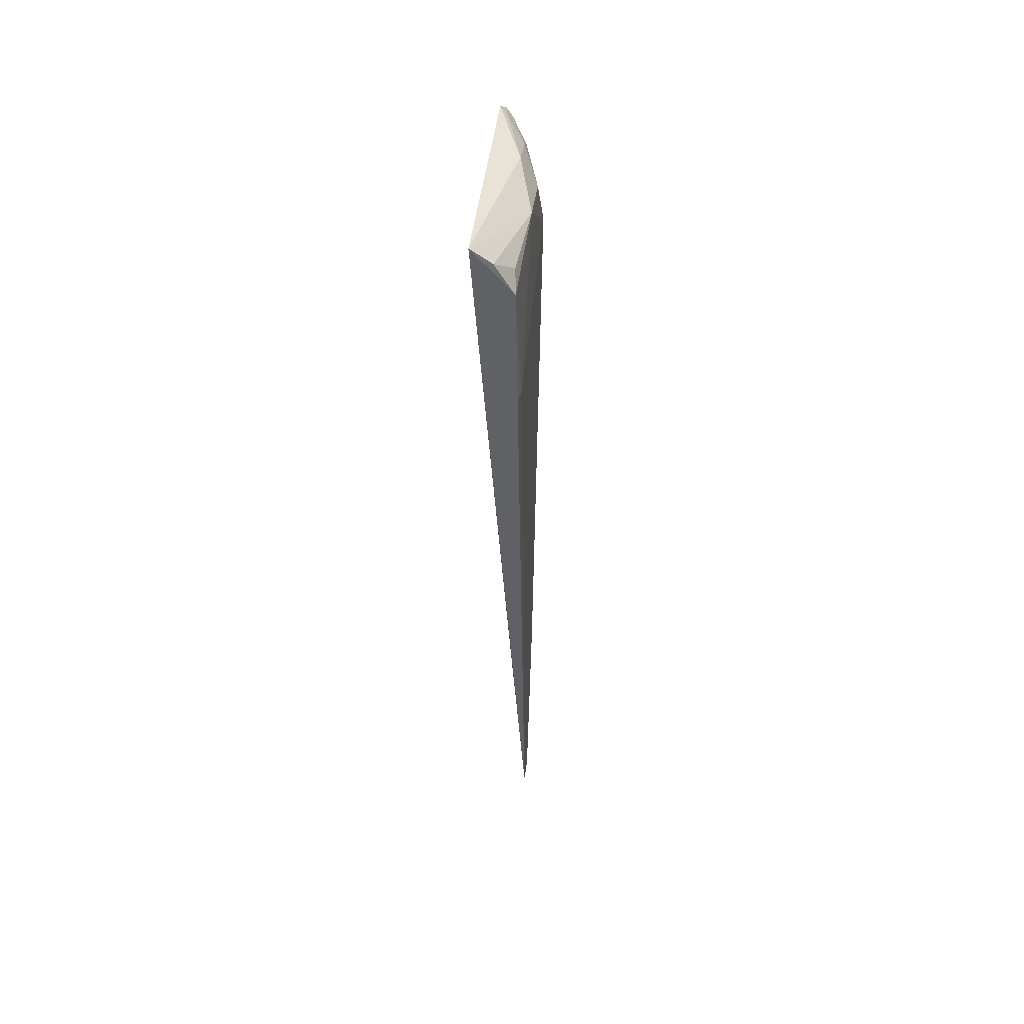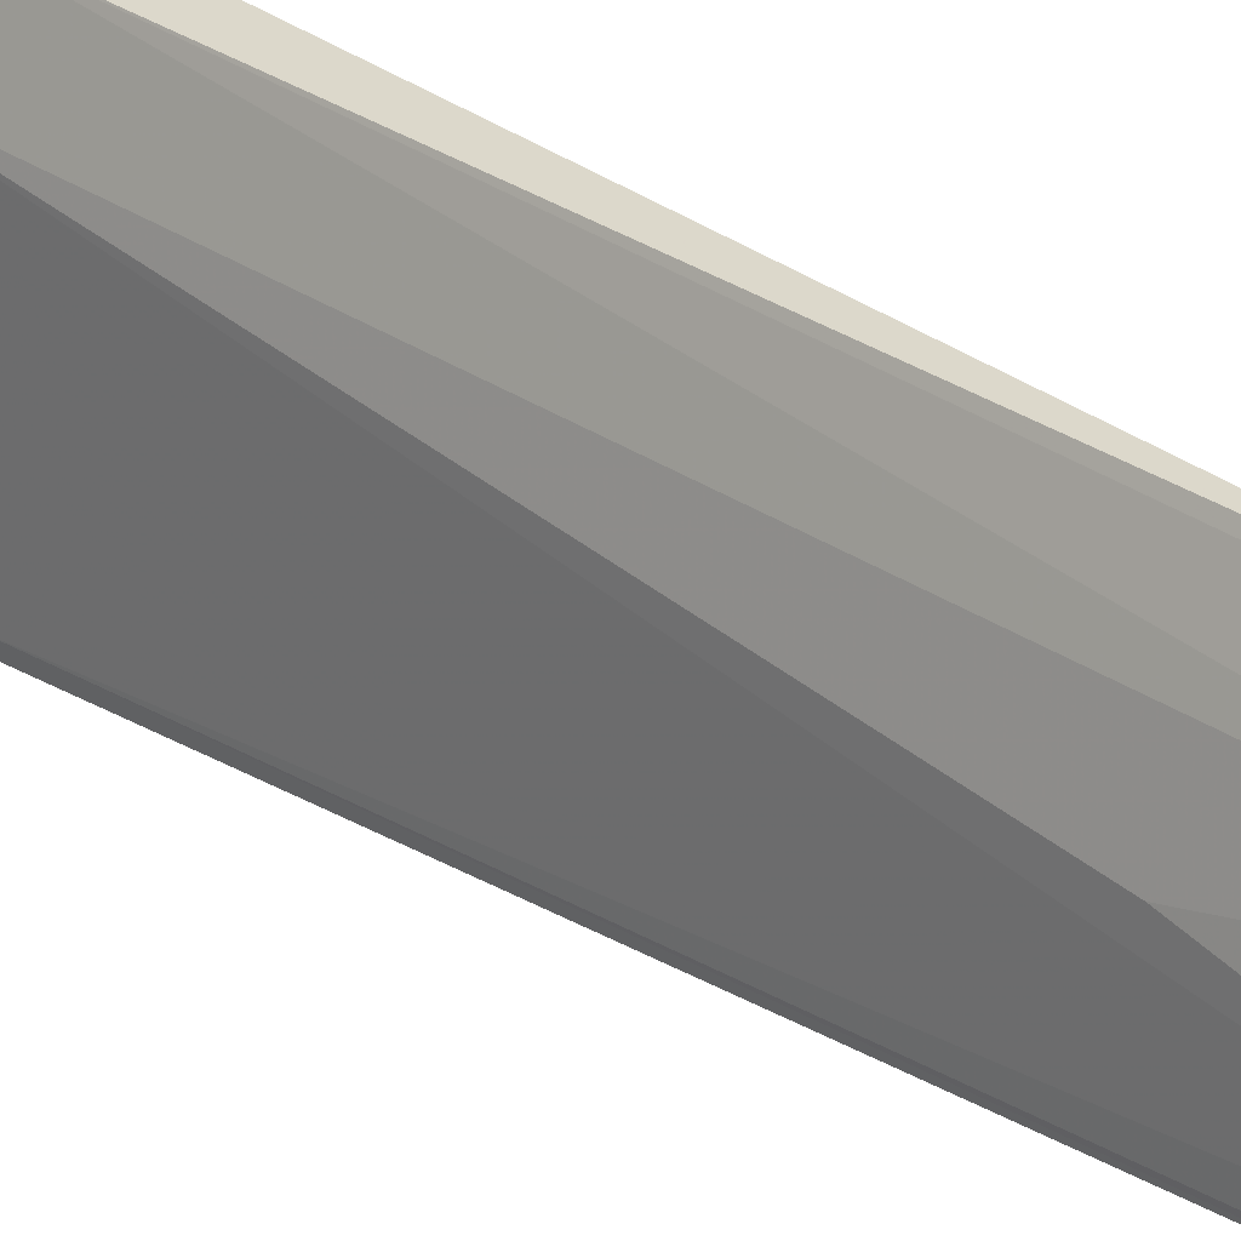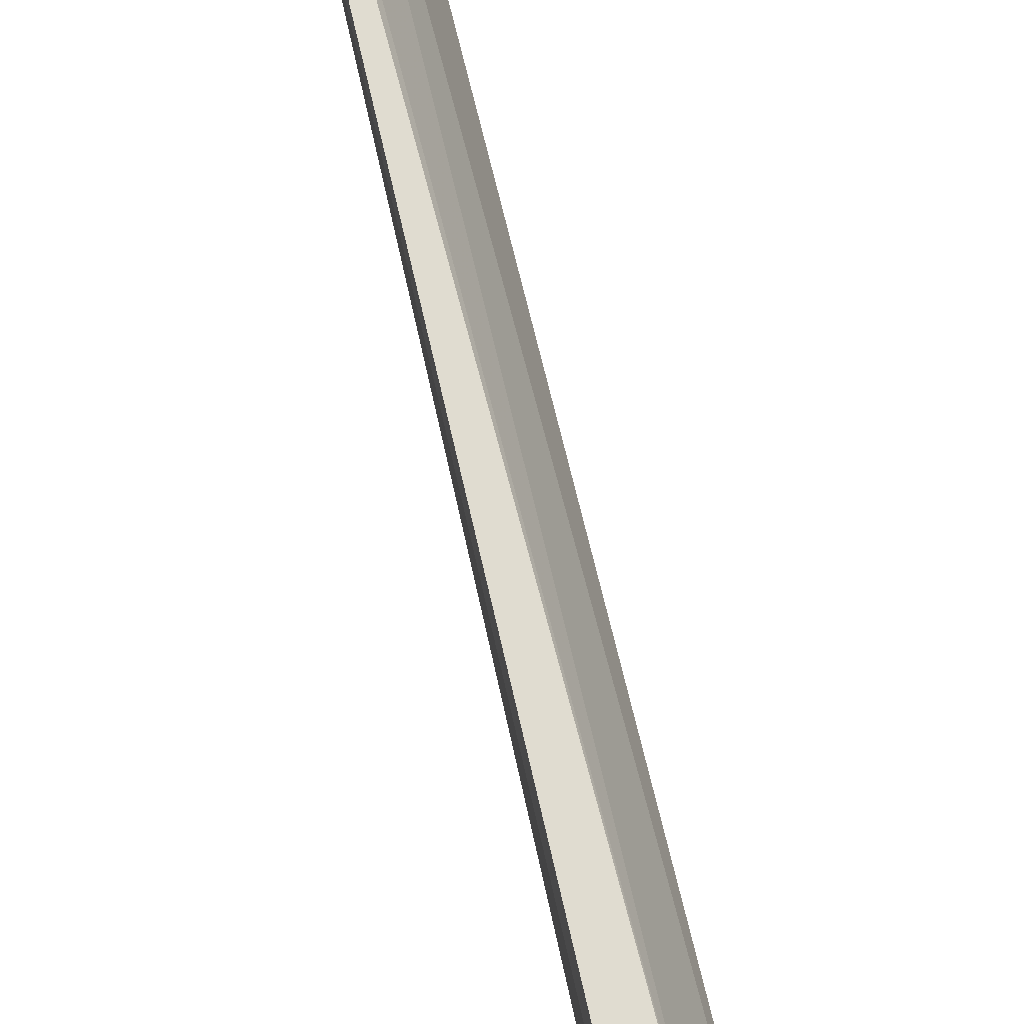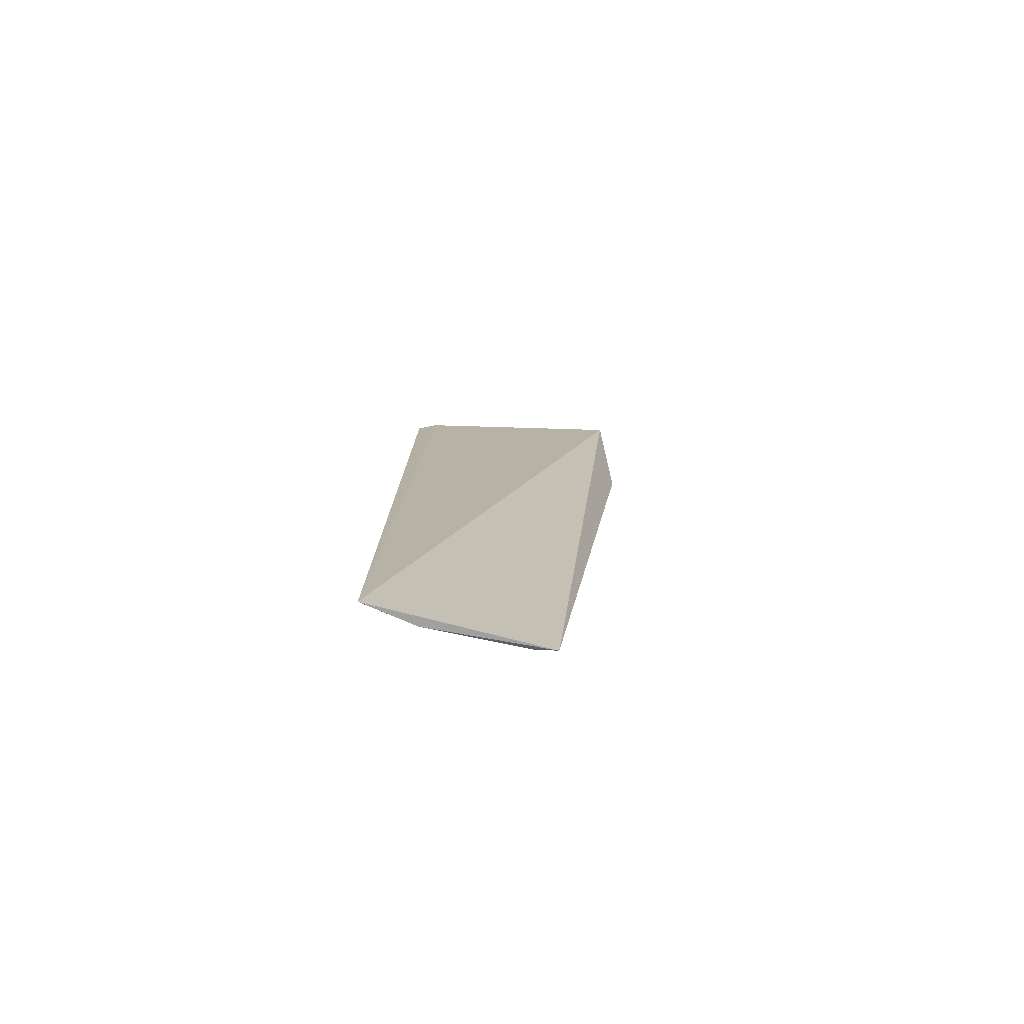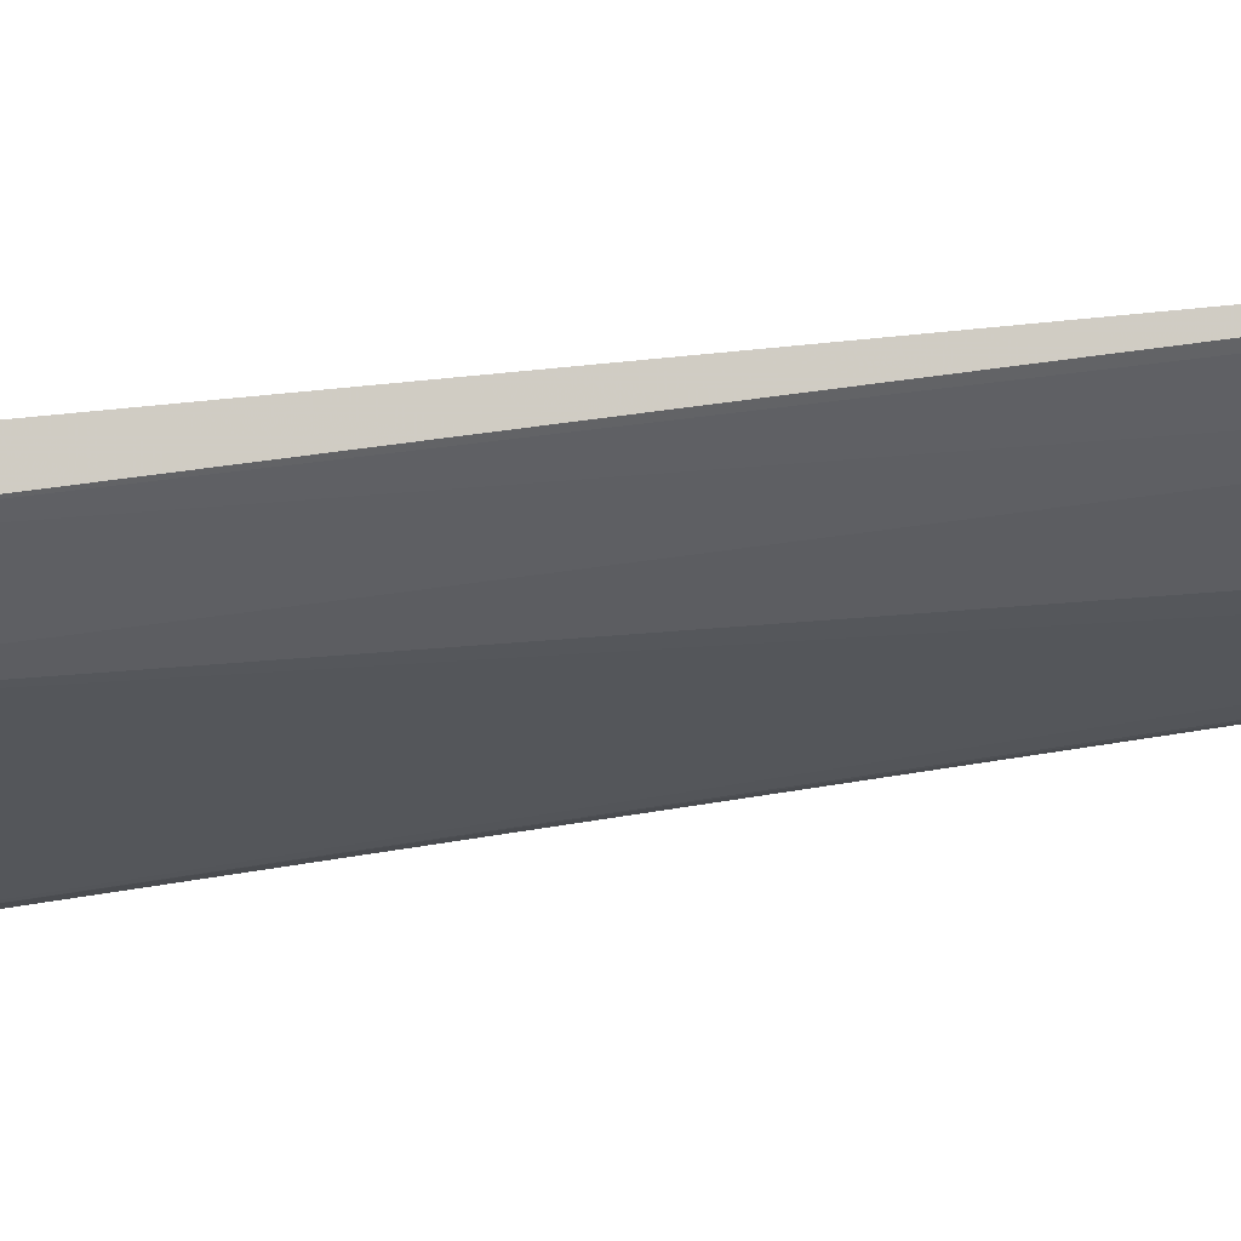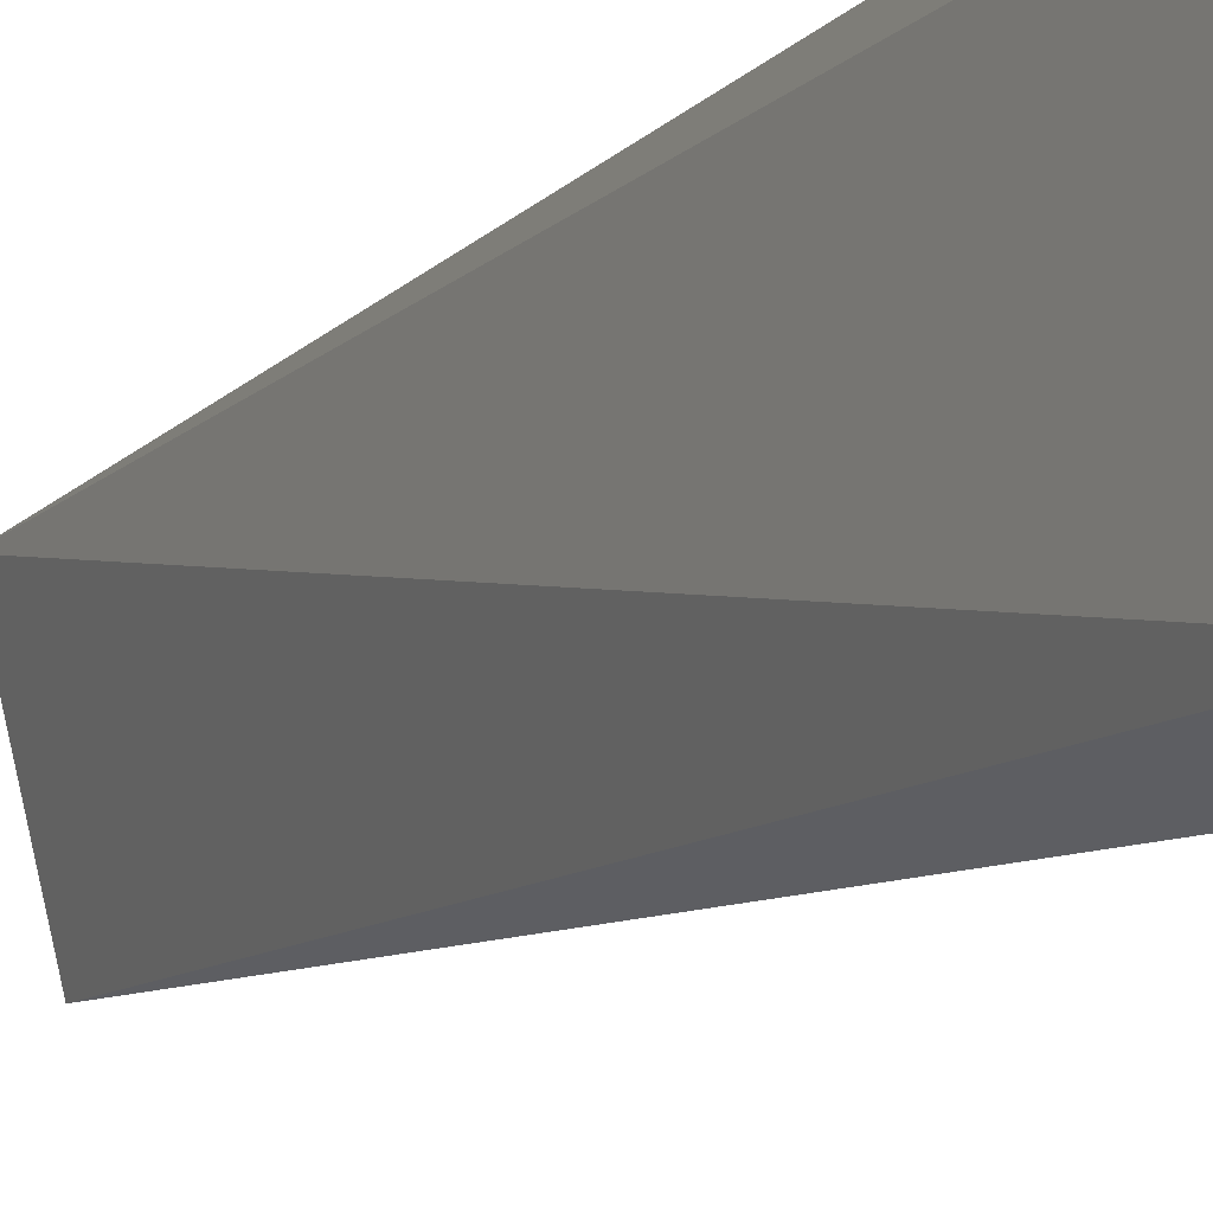
<metadata>
{"format":"obj","ext":"obj","renderer":"f3d","projection":"perspective","resolution":1024,"background":"white","views":[{"elev":48.6,"azim":9.7,"up":"+Z"},{"elev":29.2,"azim":138.7,"up":"+Y"},{"elev":69.6,"azim":-13.1,"up":"+Y"},{"elev":-78.5,"azim":-89.2,"up":"+Z"},{"elev":66.3,"azim":83.8,"up":"+Y"},{"elev":-14.9,"azim":-28.0,"up":"+Y"}]}
</metadata>
<code>
v 0.01973 0.009817 0.06376
v 0.02292 -0.003669 0.06151
v 0.02275 0.007202 0.05801
v 0.02021 0.01133 0.007031
v 0.02045 -0.003914 0.06459
v 0.02293 0.001273 0.007076
v 0.0214 0.01066 0.05585
v 0.02282 0.002253 0.0624
v 0.02327 -0.003743 0.05429
v 0.02158 0.008261 0.007054
v 0.02291 0.001083 0.006903
v 0.02134 0.009487 0.06154
v 0.01985 0.01114 0.06284
v 0.02172 -0.003669 0.06351
v 0.02157 0.00592 0.06328
v 0.02289 0.002383 0.007116
v 0.02316 -0.004363 0.05444
v 0.02046 0.01083 0.007111
v 0.0214 0.01057 0.05797
v 0.02259 0.005856 0.06144
v 0.02269 -0.00242 0.06234
v 0.0214 0.008332 0.06241
v 0.02278 0.004769 0.02109
v 0.02036 0.01067 0.06247
v 0.02022 0.009544 0.06338
f 5 1 4
f 9 8 2
f 9 3 8
f 10 7 3
f 11 5 4
f 11 4 10
f 11 6 9
f 13 7 4
f 13 4 1
f 14 8 5
f 14 5 2
f 15 1 5
f 15 5 8
f 16 9 6
f 16 3 9
f 16 11 10
f 16 6 11
f 17 9 2
f 17 2 5
f 17 11 9
f 17 5 11
f 18 10 4
f 18 4 7
f 18 7 10
f 19 12 3
f 19 3 7
f 19 7 13
f 20 8 3
f 20 3 12
f 20 15 8
f 21 14 2
f 21 2 8
f 21 8 14
f 22 20 12
f 22 15 20
f 23 16 10
f 23 10 3
f 23 3 16
f 24 19 13
f 24 12 19
f 24 22 12
f 25 1 15
f 25 15 22
f 25 22 24
f 25 24 13
f 25 13 1

</code>
